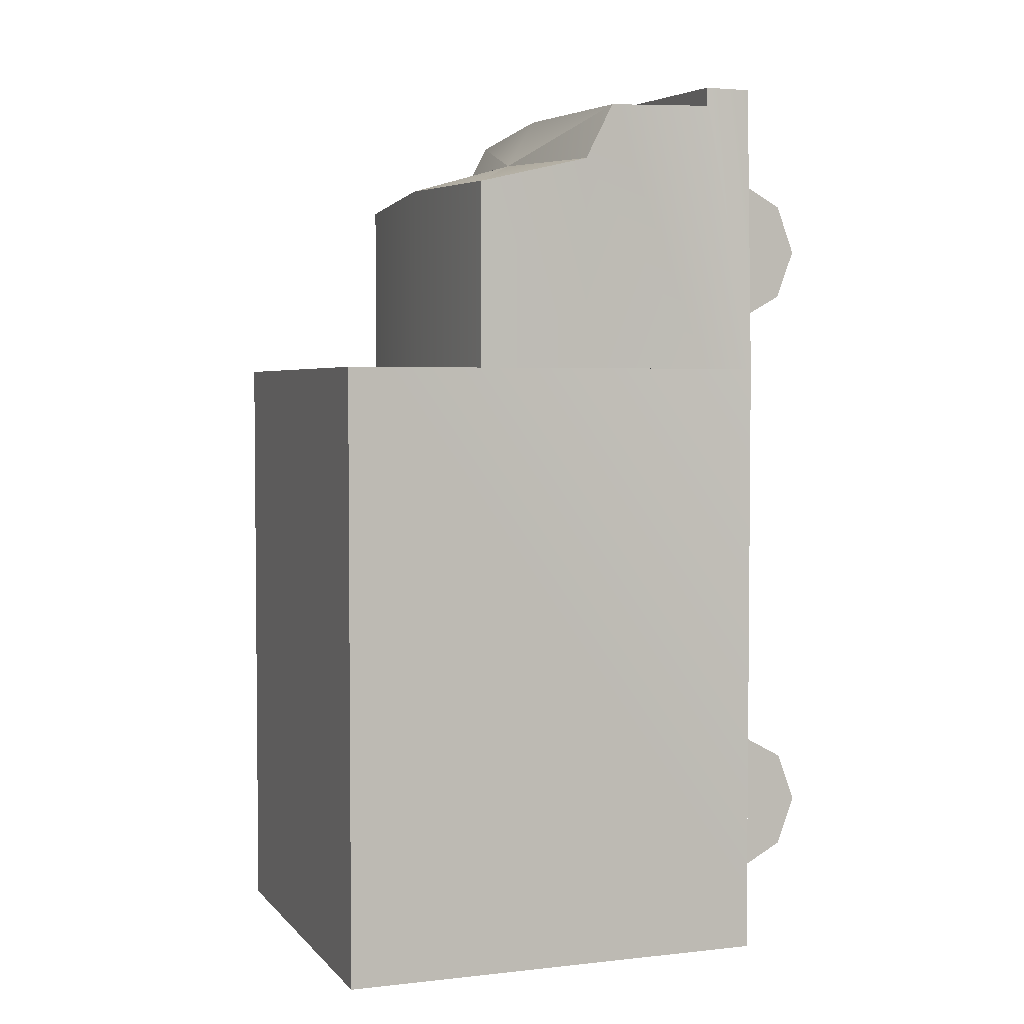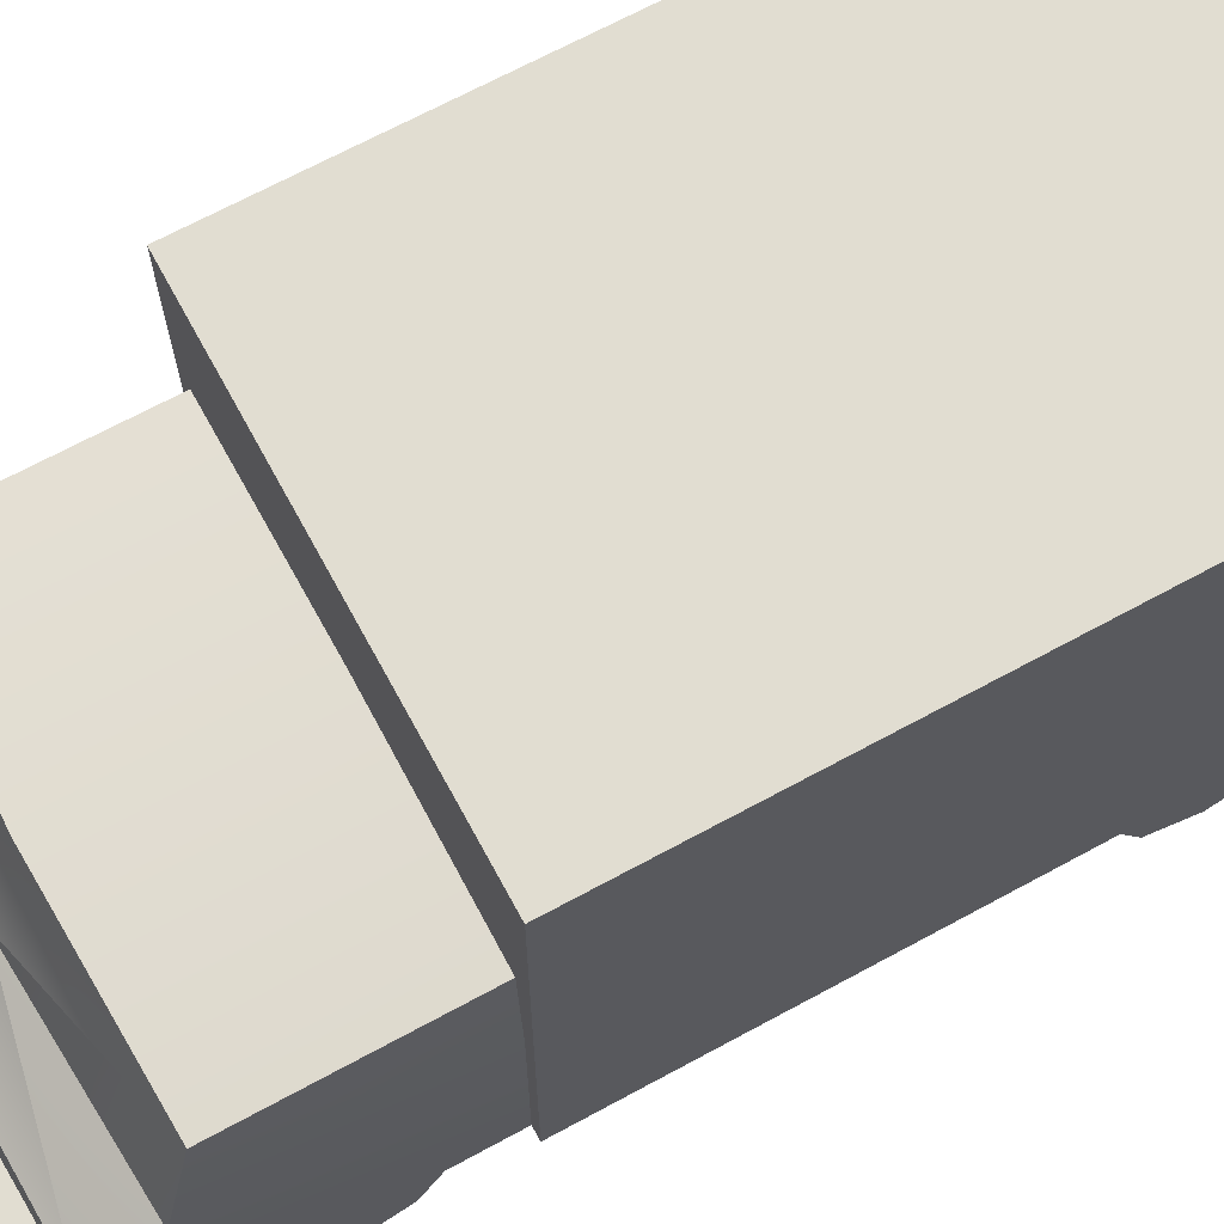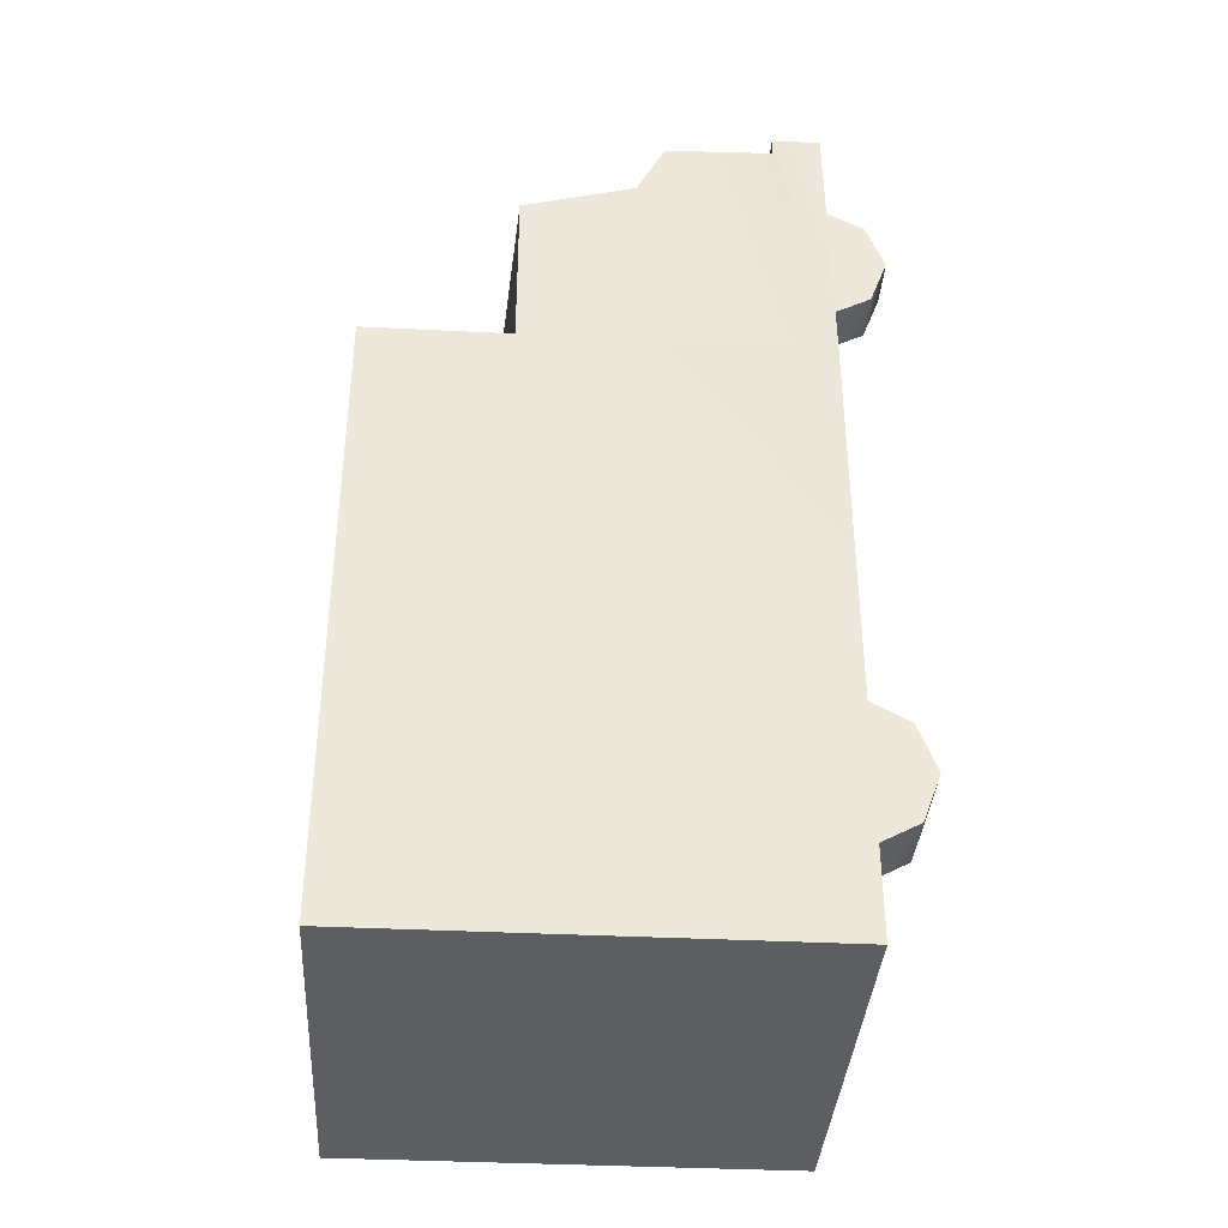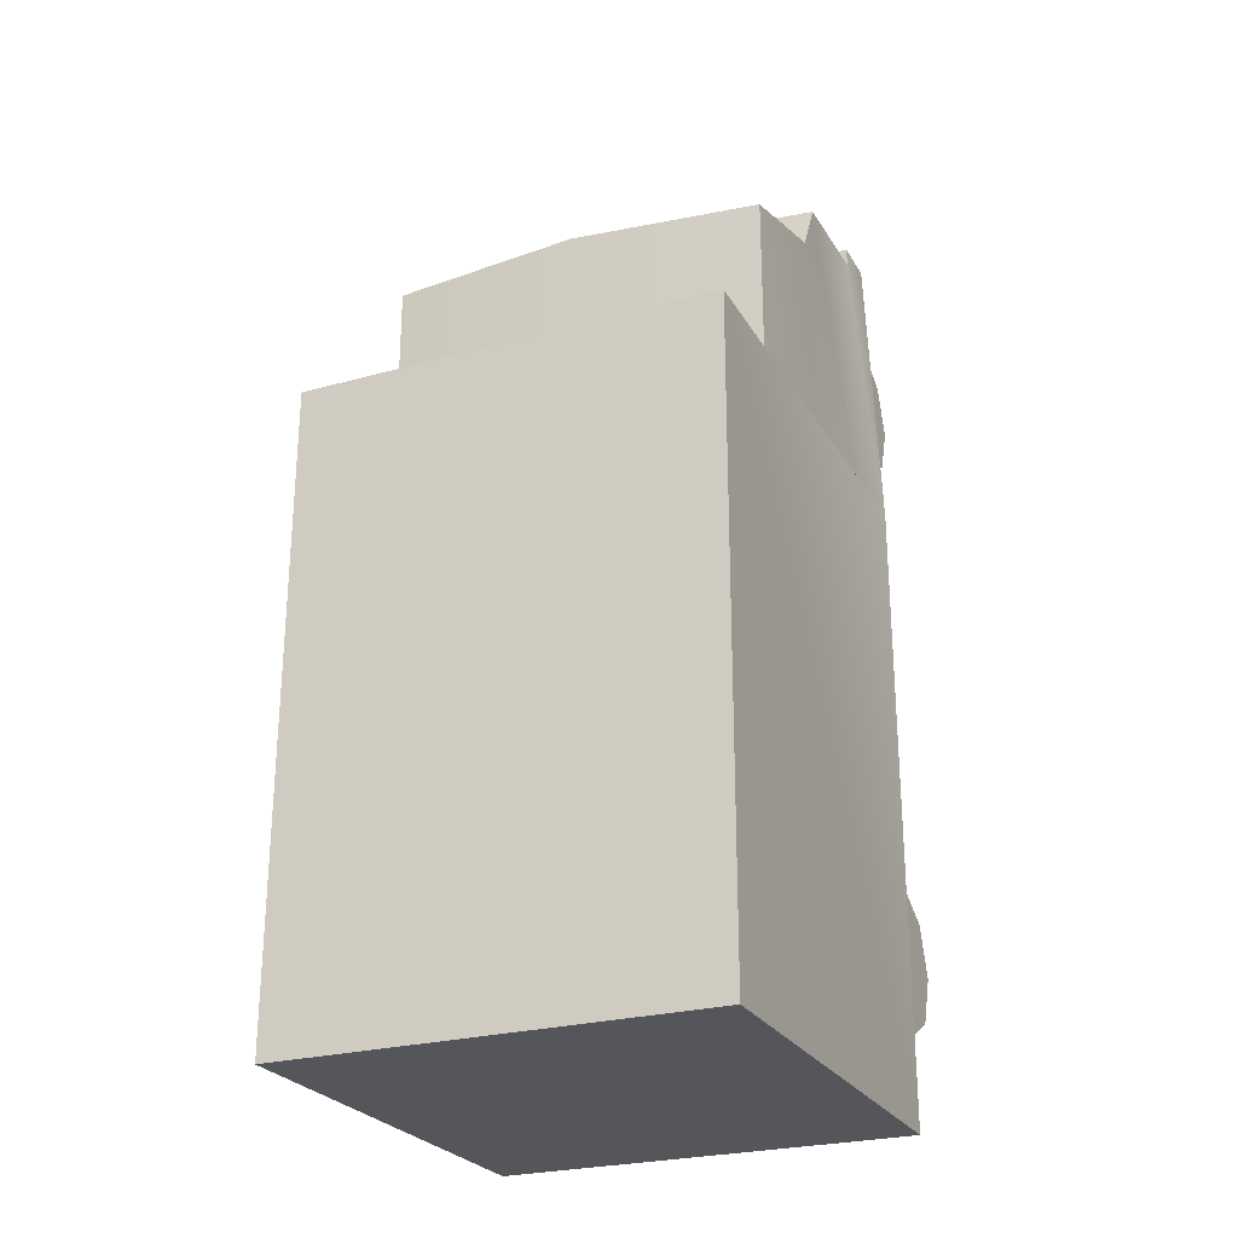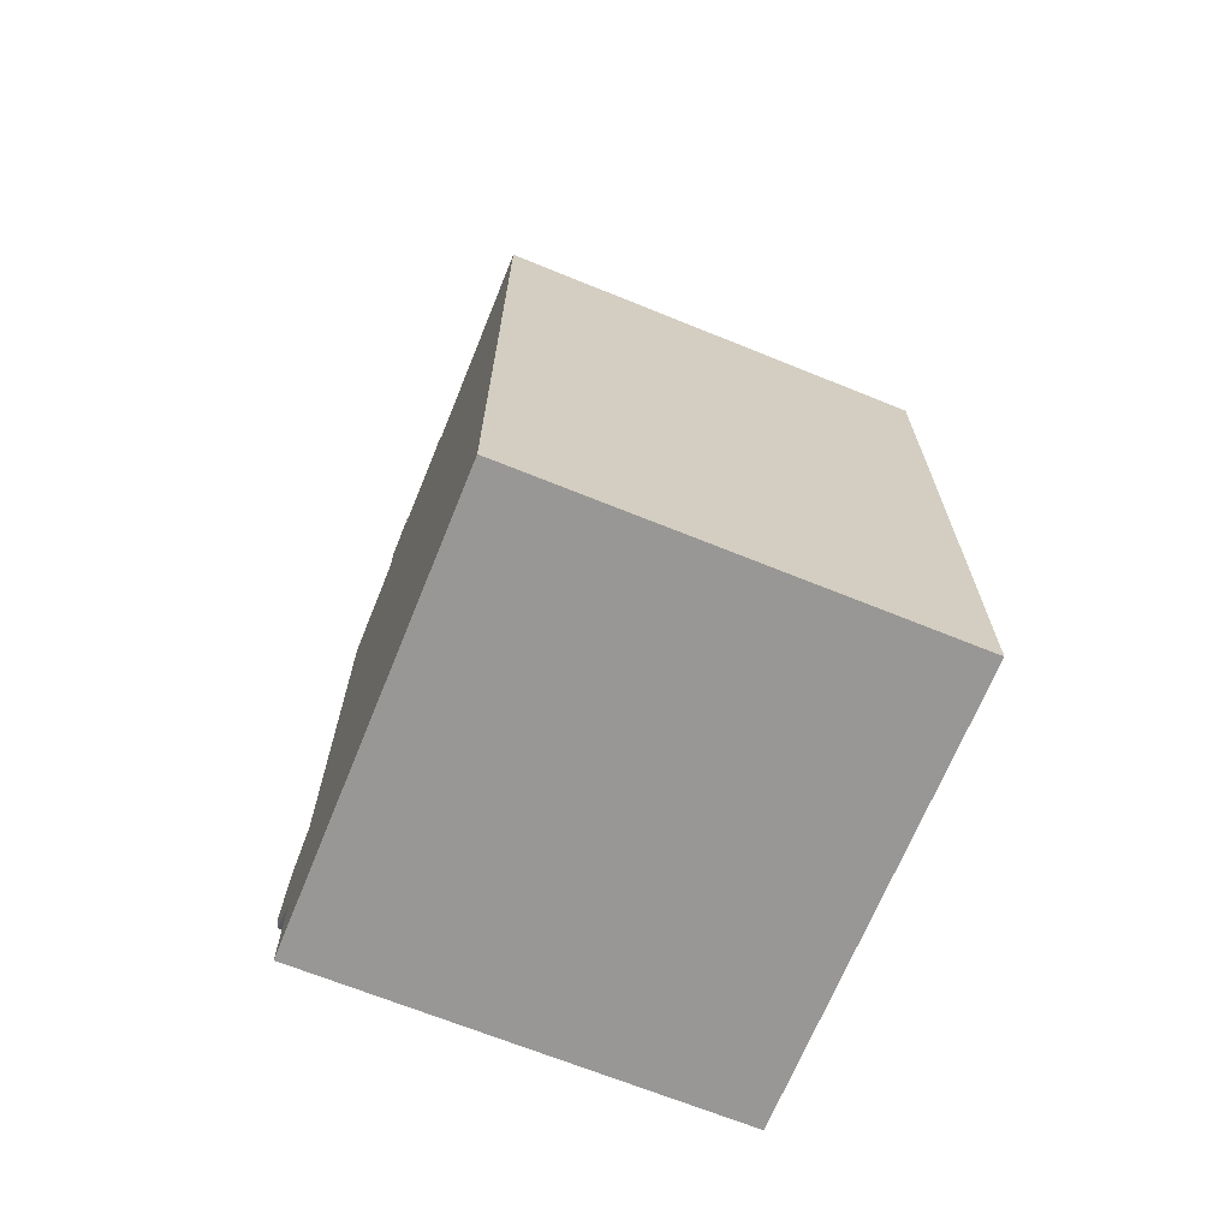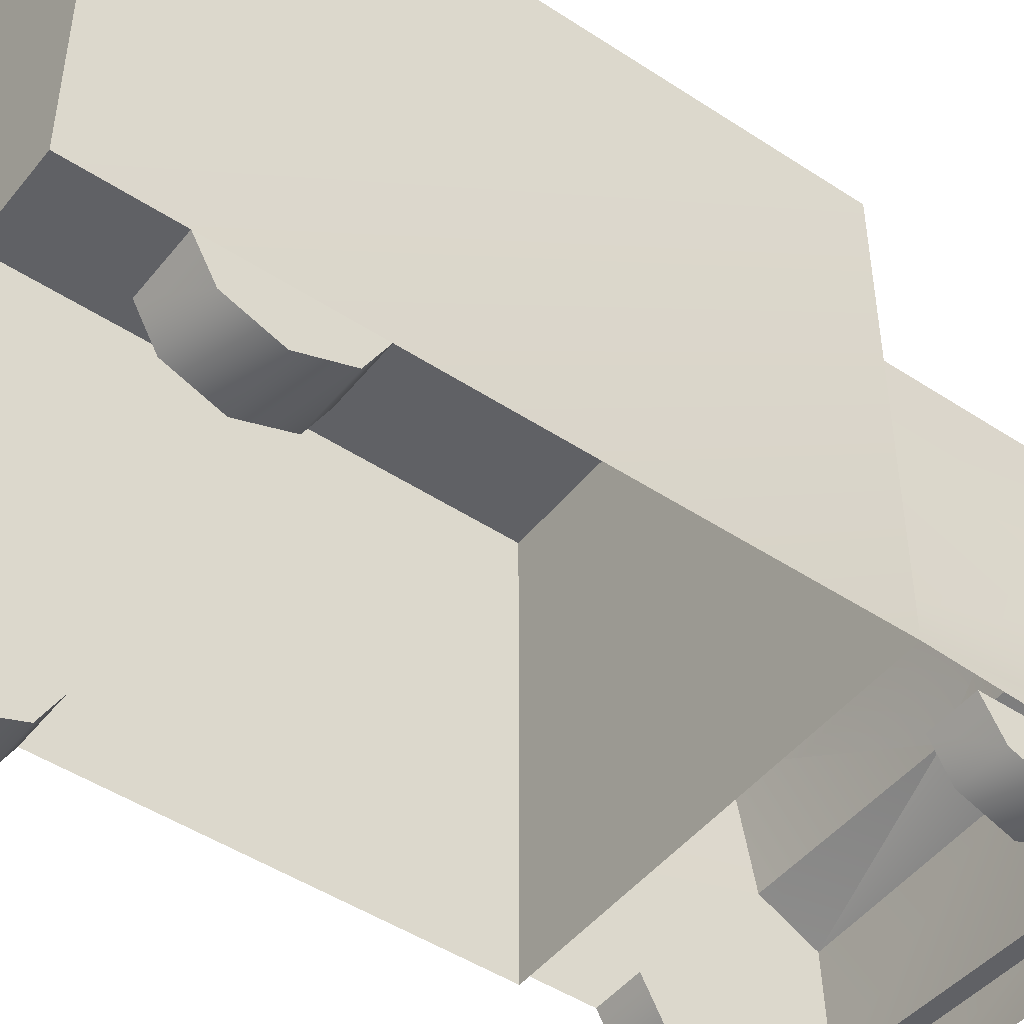
<metadata>
{"format":"obj","ext":"obj","renderer":"f3d","projection":"perspective","resolution":1024,"background":"white","views":[{"elev":3.4,"azim":-110.4,"up":"+Z"},{"elev":68.7,"azim":61.5,"up":"+Y"},{"elev":-37.4,"azim":-93.7,"up":"+Z"},{"elev":-25.8,"azim":-156.2,"up":"+Z"},{"elev":-68.2,"azim":157.9,"up":"+Z"},{"elev":-47.5,"azim":-126.6,"up":"+Y"}]}
</metadata>
<code>
g g0
v 0.7176 0.06803 -1.262
v 0.7176 0.2484 -1.164
v 0.7176 0.2484 -1.828
v 0.7176 -0.0198 -1.496
v 0.7176 0.06803 -1.73
v 1.013 0.2484 -1.164
v 1.013 0.06816 -1.262
v 1.013 0.2484 -1.828
v 1.013 -0.01967 -1.496
v 1.013 0.2484 -1.496
v 1.013 0.06816 -1.73
v -0.7176 0.2484 -1.164
v -0.7176 0.06803 -1.262
v -0.7176 0.2484 -1.828
v -0.7176 -0.0198 -1.496
v -0.7176 0.06803 -1.73
v -1.013 0.06816 -1.262
v -1.013 0.2484 -1.164
v -1.013 0.2484 -1.828
v -1.013 0.06816 -1.73
v -1.013 0.2484 -1.496
v -1.013 -0.01967 -1.496
v 0.9569 0.4844 0.7832
v 0.9569 0.2484 0.7832
v 0.9569 1.155 0.7832
v 0.9569 1.014 2.117
v 0.9569 0.2484 2.229
v 0.9569 0.4844 2.137
v 0.9569 0.4844 2.229
v 0.9569 1.155 1.842
v 0.9301 1.709 1.709
v 0.9301 1.709 0.7832
v -0.9569 0.4844 0.7832
v -0.9569 1.155 0.7832
v -7.153e-07 1.076 2.149
v -0.9569 1.014 2.117
v -0.9569 0.2484 2.229
v -7.153e-07 0.2484 2.271
v -0.9569 0.4844 2.137
v -7.153e-07 0.4844 2.271
v -0.9569 0.4844 2.229
v -7.153e-07 0.4844 2.179
v -0.9569 1.155 1.842
v -7.153e-07 1.223 1.904
v -7.153e-07 1.765 0.7832
v -0.9301 1.709 1.709
v -0.9301 1.709 0.7832
v -7.153e-07 1.765 1.745
v 0.7176 0.2484 1.065
v 0.7176 0.06803 1.163
v 0.7176 -0.0198 1.397
v 0.7176 0.06803 1.631
v 0.7176 0.2484 1.729
v 0.9569 0.2484 1.065
v 0.9569 0.06816 1.163
v 0.9569 -0.01967 1.397
v 0.9569 0.2484 1.729
v 0.9569 0.2484 1.397
v 0.9569 0.06816 1.631
v -0.7176 0.2484 1.065
v -0.7176 0.06803 1.163
v -0.7176 -0.0198 1.397
v -0.7176 0.2484 1.729
v -0.7176 0.06803 1.631
v -0.9569 0.2484 1.065
v -0.9569 0.06816 1.163
v -0.9569 -0.01967 1.397
v -0.9569 0.06816 1.631
v -0.9569 0.2484 1.397
v -0.9569 0.2484 1.729
v 1.013 0.2484 -2.271
v -1.013 0.2484 -2.271
v -1.013 0.2484 0.7832
v 1.013 0.2484 0.7832
v 1.013 2.42 0.7832
v -1.013 2.42 -2.271
v 1.013 2.42 -2.271
v -1.013 2.42 0.7832
f 7 4 9
f 4 7 1
f 7 2 1
f 2 7 6
f 8 5 3
f 5 8 11
f 9 5 11
f 5 9 4
f 10 7 9
f 7 10 6
f 10 11 8
f 11 10 9
f 15 17 22
f 17 15 13
f 13 18 17
f 18 13 12
f 14 20 19
f 20 14 16
f 16 22 20
f 22 16 15
f 22 17 21
f 18 21 17
f 19 20 21
f 22 21 20
f 23 26 28
f 26 23 30
f 30 23 25
f 24 29 27
f 29 24 28
f 28 24 23
f 25 31 30
f 31 25 32
f 28 35 42
f 35 28 26
f 44 26 30
f 26 44 35
f 27 40 38
f 40 27 29
f 42 29 28
f 29 42 40
f 44 31 48
f 31 44 30
f 48 32 45
f 32 48 31
f 39 36 33
f 43 33 36
f 34 33 43
f 37 41 73
f 39 73 41
f 33 73 39
f 43 46 34
f 47 34 46
f 42 36 39
f 36 42 35
f 36 44 43
f 44 36 35
f 38 41 37
f 41 38 40
f 41 42 39
f 42 41 40
f 44 46 43
f 46 44 48
f 47 48 45
f 48 47 46
f 54 50 49
f 50 54 55
f 56 50 55
f 50 56 51
f 59 51 56
f 51 59 52
f 59 53 52
f 53 59 57
f 58 55 54
f 55 58 56
f 58 59 56
f 59 58 57
f 60 66 65
f 66 60 61
f 61 67 66
f 67 61 62
f 62 68 67
f 68 62 64
f 64 70 68
f 70 64 63
f 65 66 69
f 67 69 66
f 67 68 69
f 70 69 68
f 74 77 75
f 77 74 71
f 72 78 76
f 78 72 73
f 72 77 71
f 77 72 76
f 78 74 75
f 74 78 73
f 77 78 75
f 78 77 76

</code>
